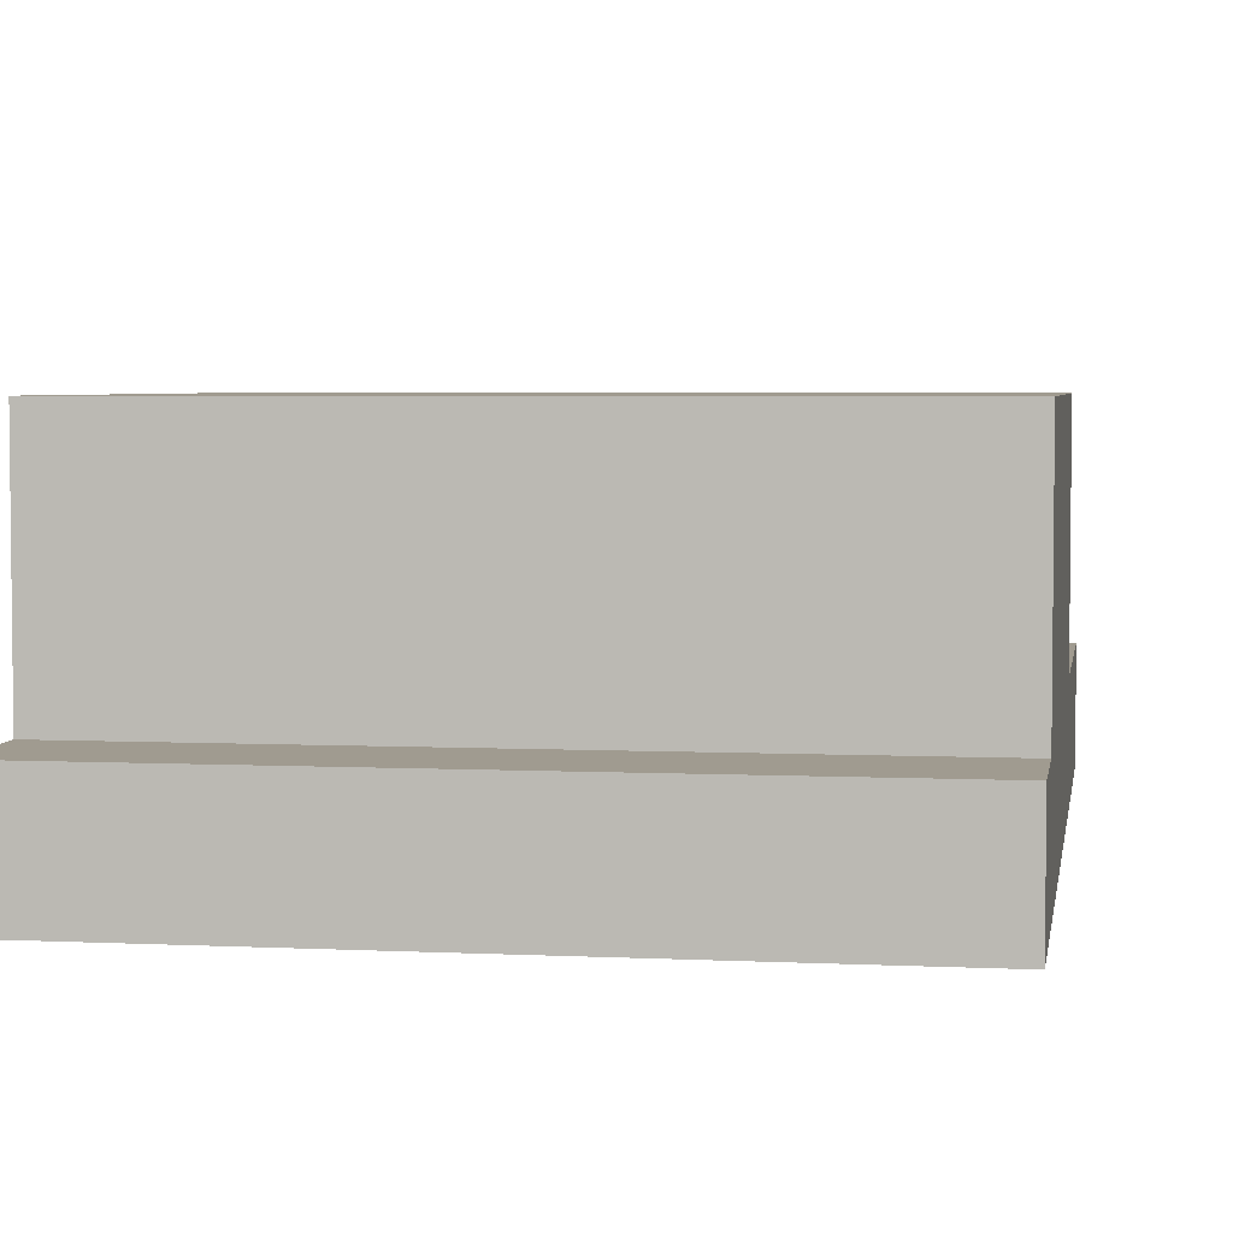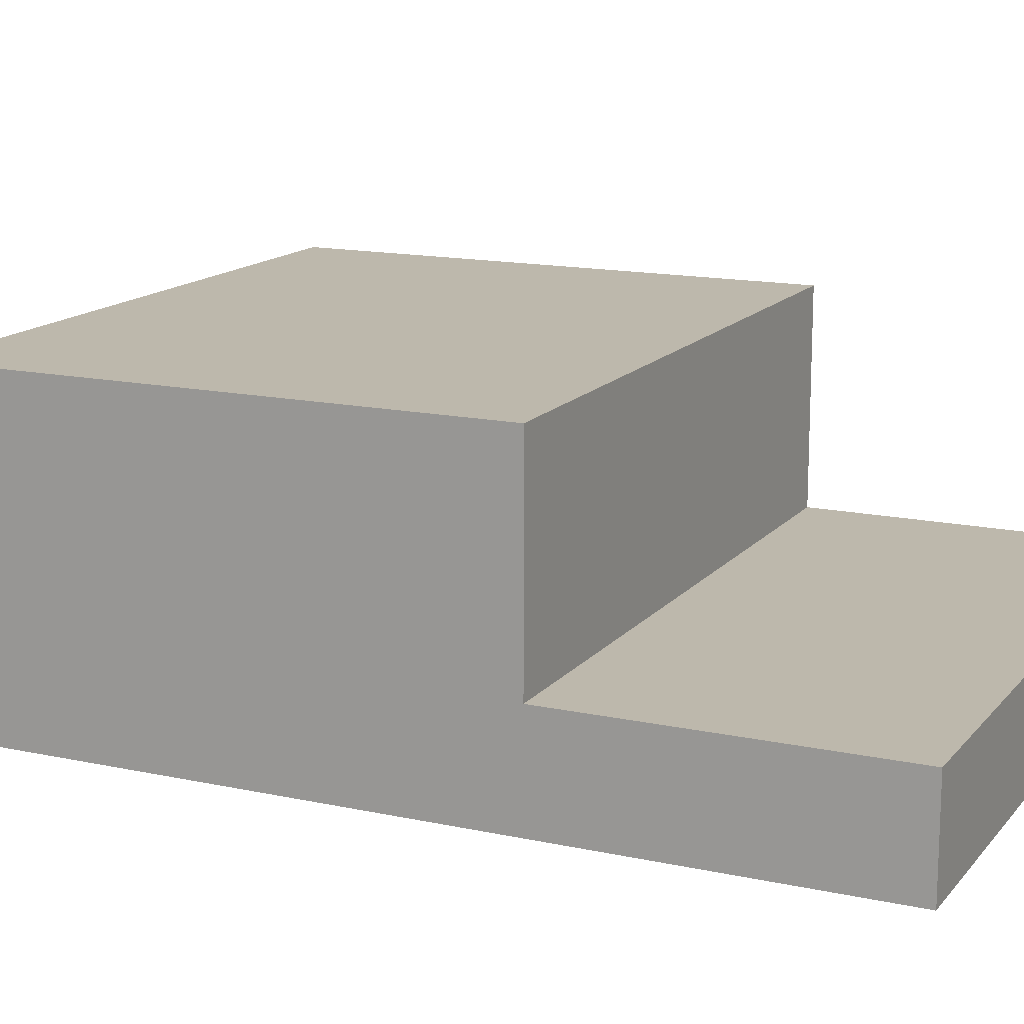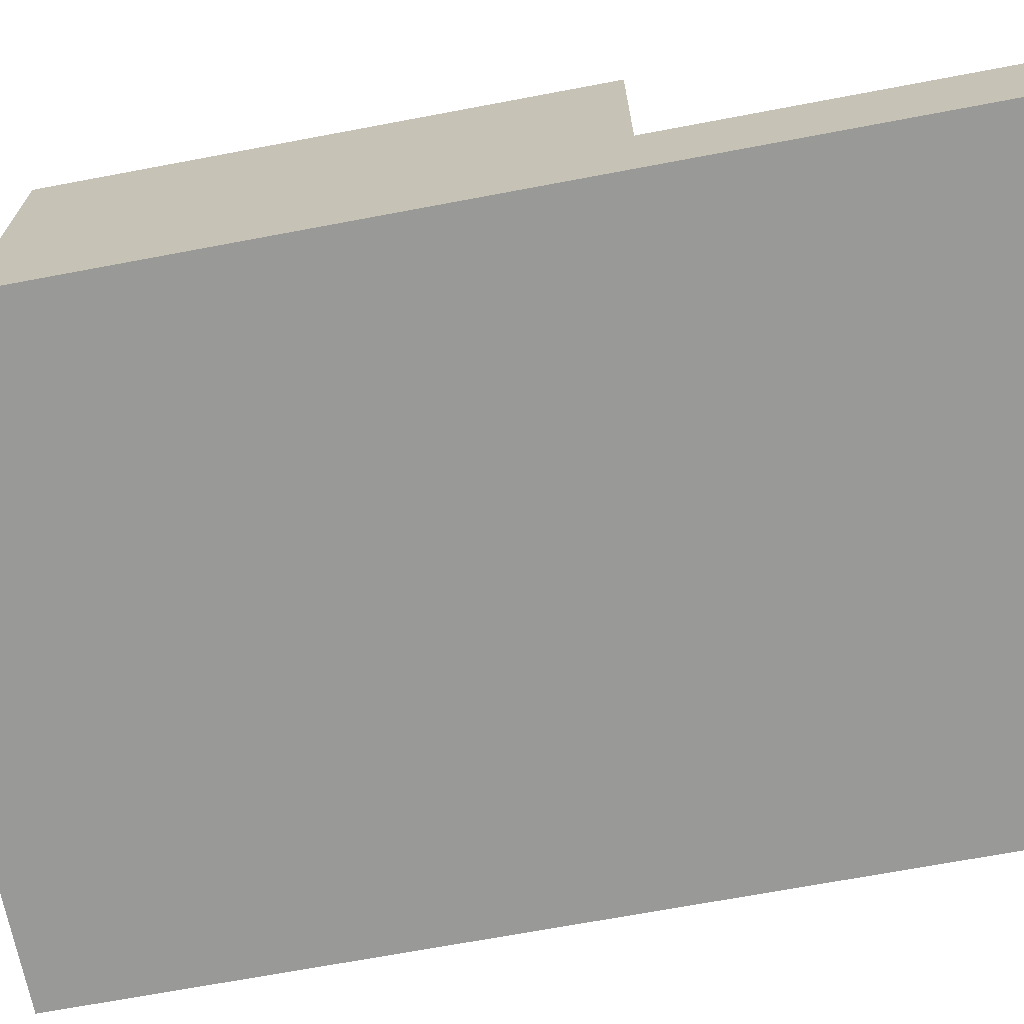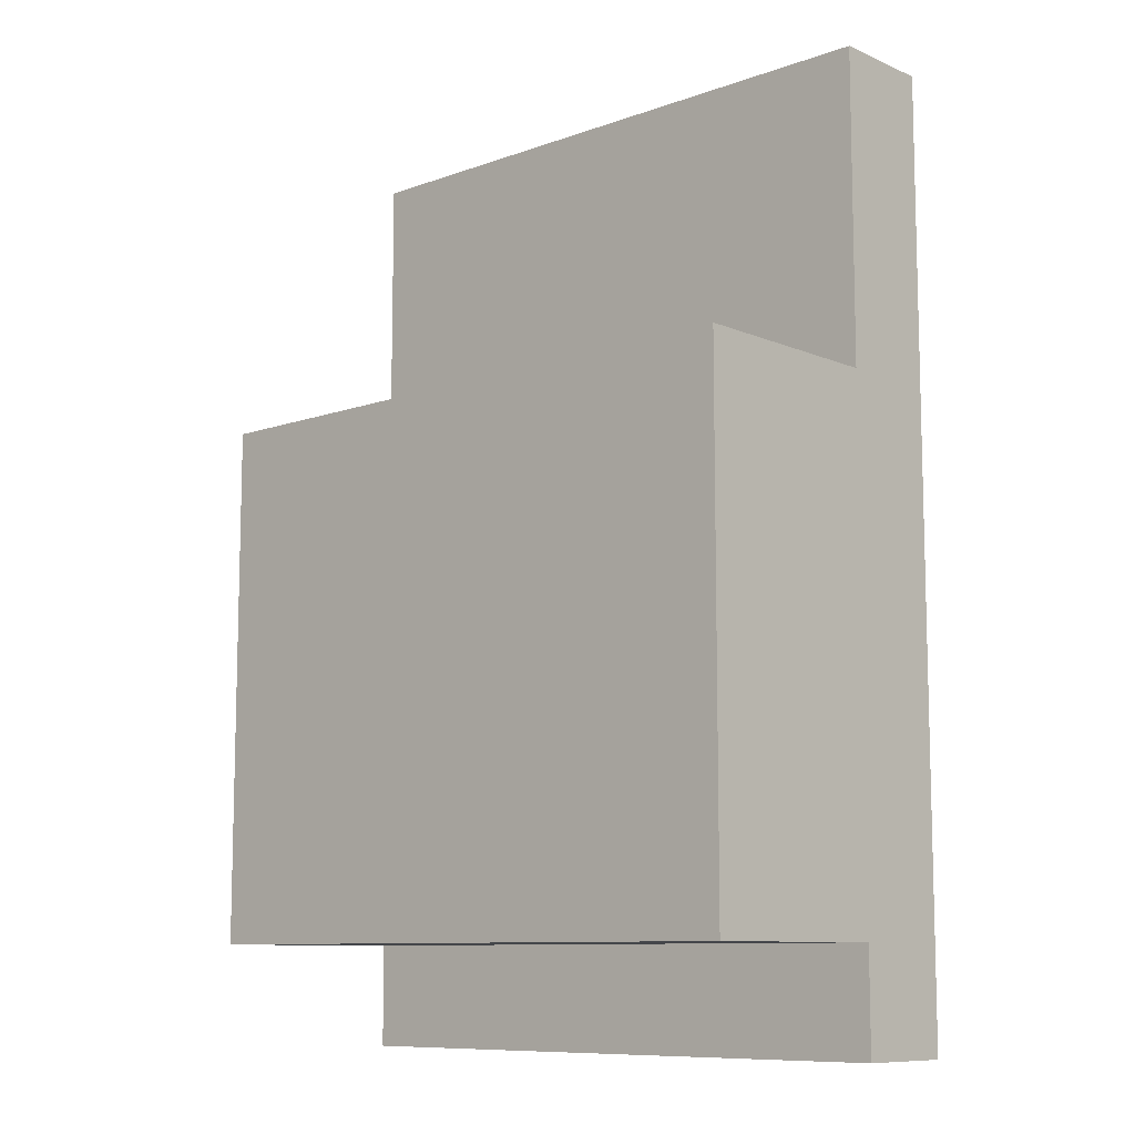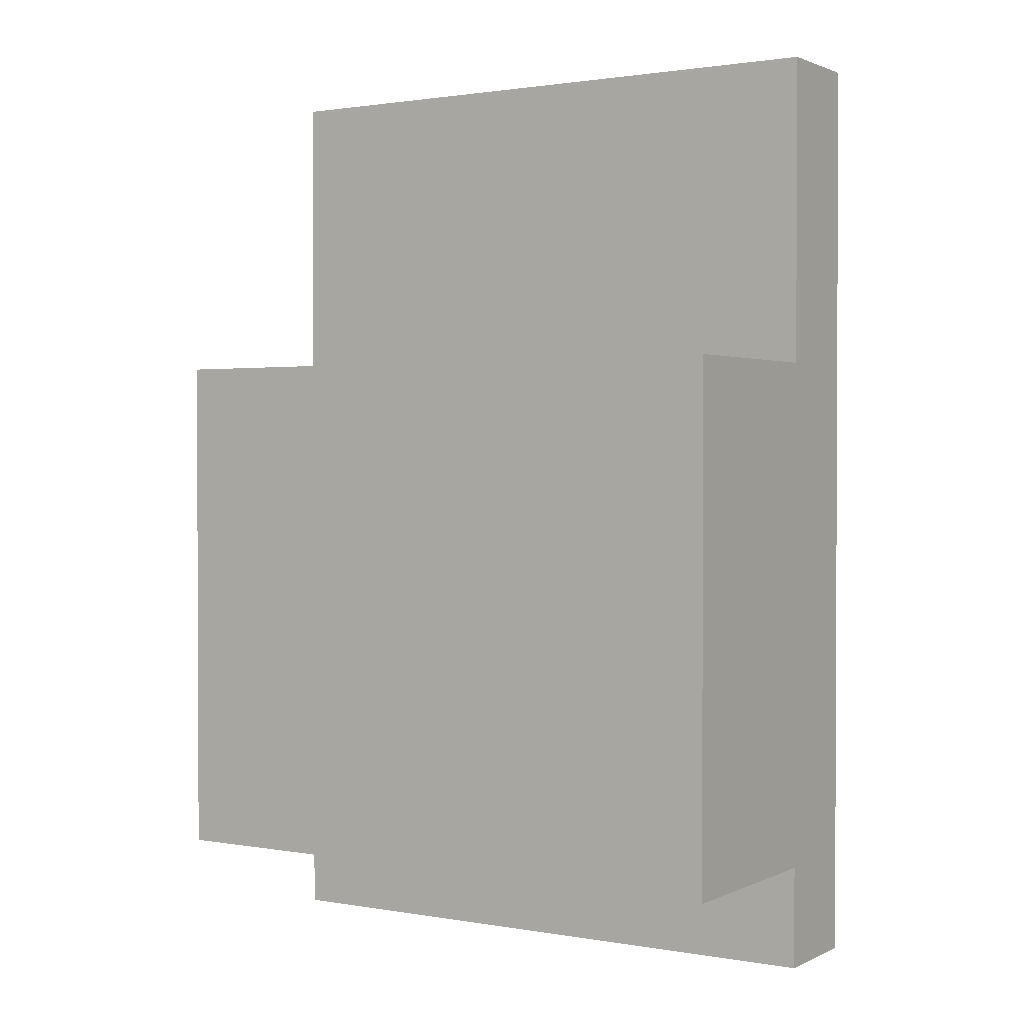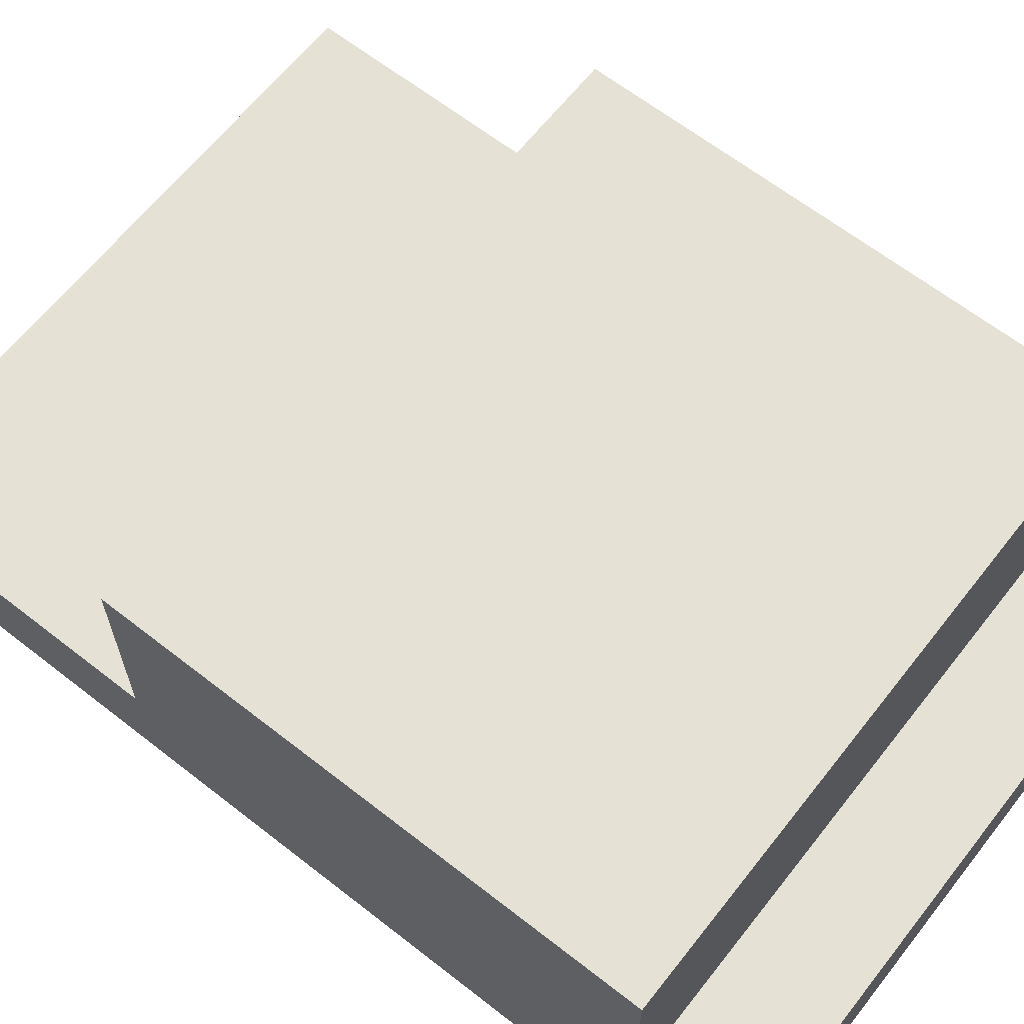
<metadata>
{"format":"obj","ext":"obj","renderer":"f3d","projection":"perspective","resolution":1024,"background":"white","views":[{"elev":4.2,"azim":-170.9,"up":"+Y"},{"elev":14.7,"azim":-64.8,"up":"+Y"},{"elev":-68.8,"azim":-79.3,"up":"+Y"},{"elev":-9.7,"azim":-137.4,"up":"+Z"},{"elev":1.4,"azim":-147.6,"up":"+Z"},{"elev":64.4,"azim":128.2,"up":"+Y"}]}
</metadata>
<code>
g grandma02-10
v -3 11 5
v -3 11 -4
v -3 12 5
v -3 12 2
v -3 12 -3
v -3 12 -4
v -3 14 2
v -3 14 -3
v 3 11 5
v 3 11 -4
v 3 12 5
v 3 12 2
v 3 12 -3
v 3 12 -4
v 3 14 2
v 3 14 -3
v -3 11 5
v -3 12 5
v 3 11 5
v 3 12 5
v -3 12 2
v -3 14 2
v 3 12 2
v 3 14 2
v -3 12 -3
v -3 14 -3
v 3 12 -3
v 3 14 -3
v -3 11 -4
v -3 12 -4
v 3 11 -4
v 3 12 -4
v -3 11 5
v 3 11 5
v -3 11 -4
v 3 11 -4
v -3 12 5
v 3 12 5
v -3 12 2
v 3 12 2
v -3 12 -3
v 3 12 -3
v -3 12 -4
v 3 12 -4
v -3 14 2
v 3 14 2
v -3 14 -3
v 3 14 -3
f 3 2 1
f 4 2 3
f 5 2 4
f 6 2 5
f 7 5 4
f 8 5 7
f 9 10 11
f 11 10 12
f 12 10 13
f 13 10 14
f 12 13 15
f 15 13 16
f 19 18 17
f 20 18 19
f 23 22 21
f 24 22 23
f 25 26 27
f 27 26 28
f 29 30 31
f 31 30 32
f 35 34 33
f 36 34 35
f 37 38 39
f 39 38 40
f 41 42 43
f 43 42 44
f 45 46 47
f 47 46 48

</code>
